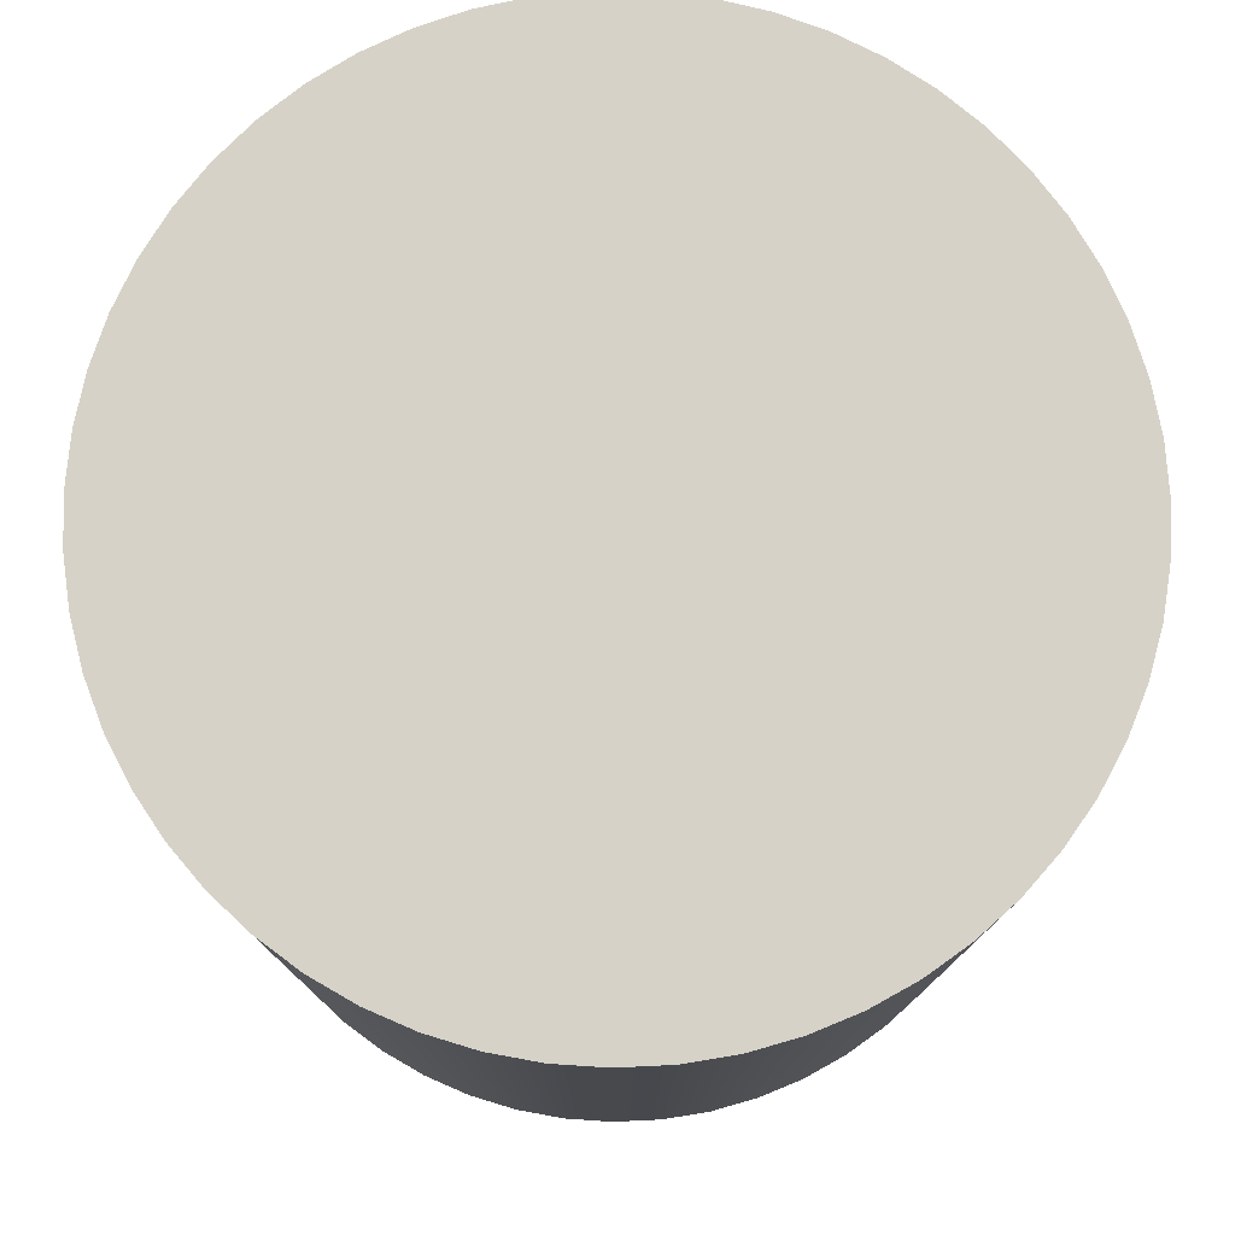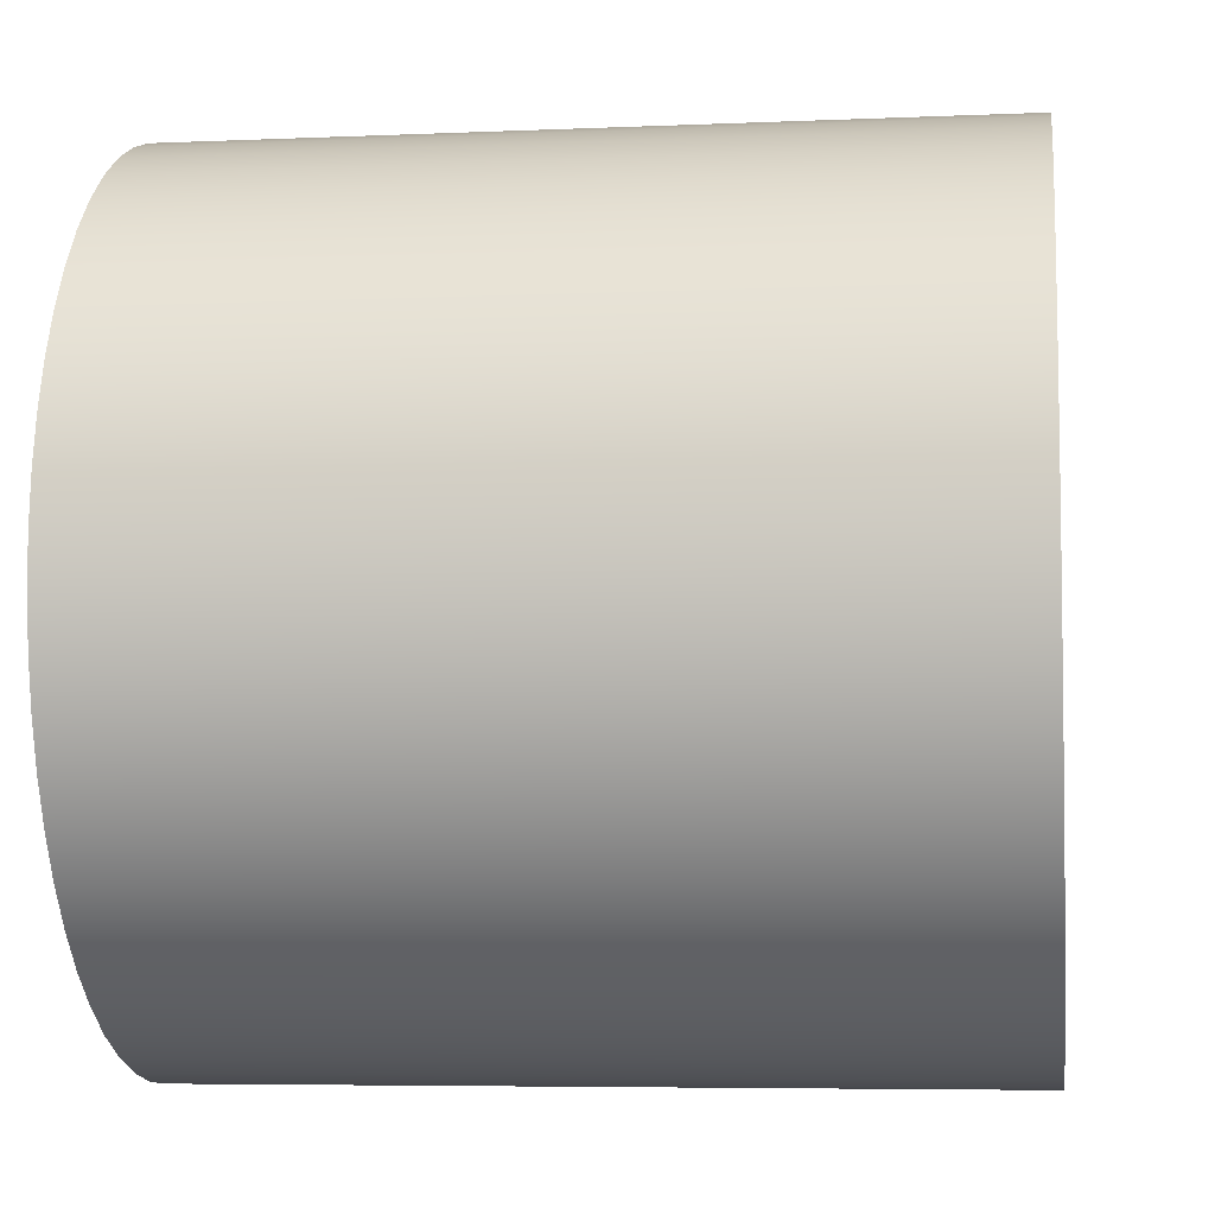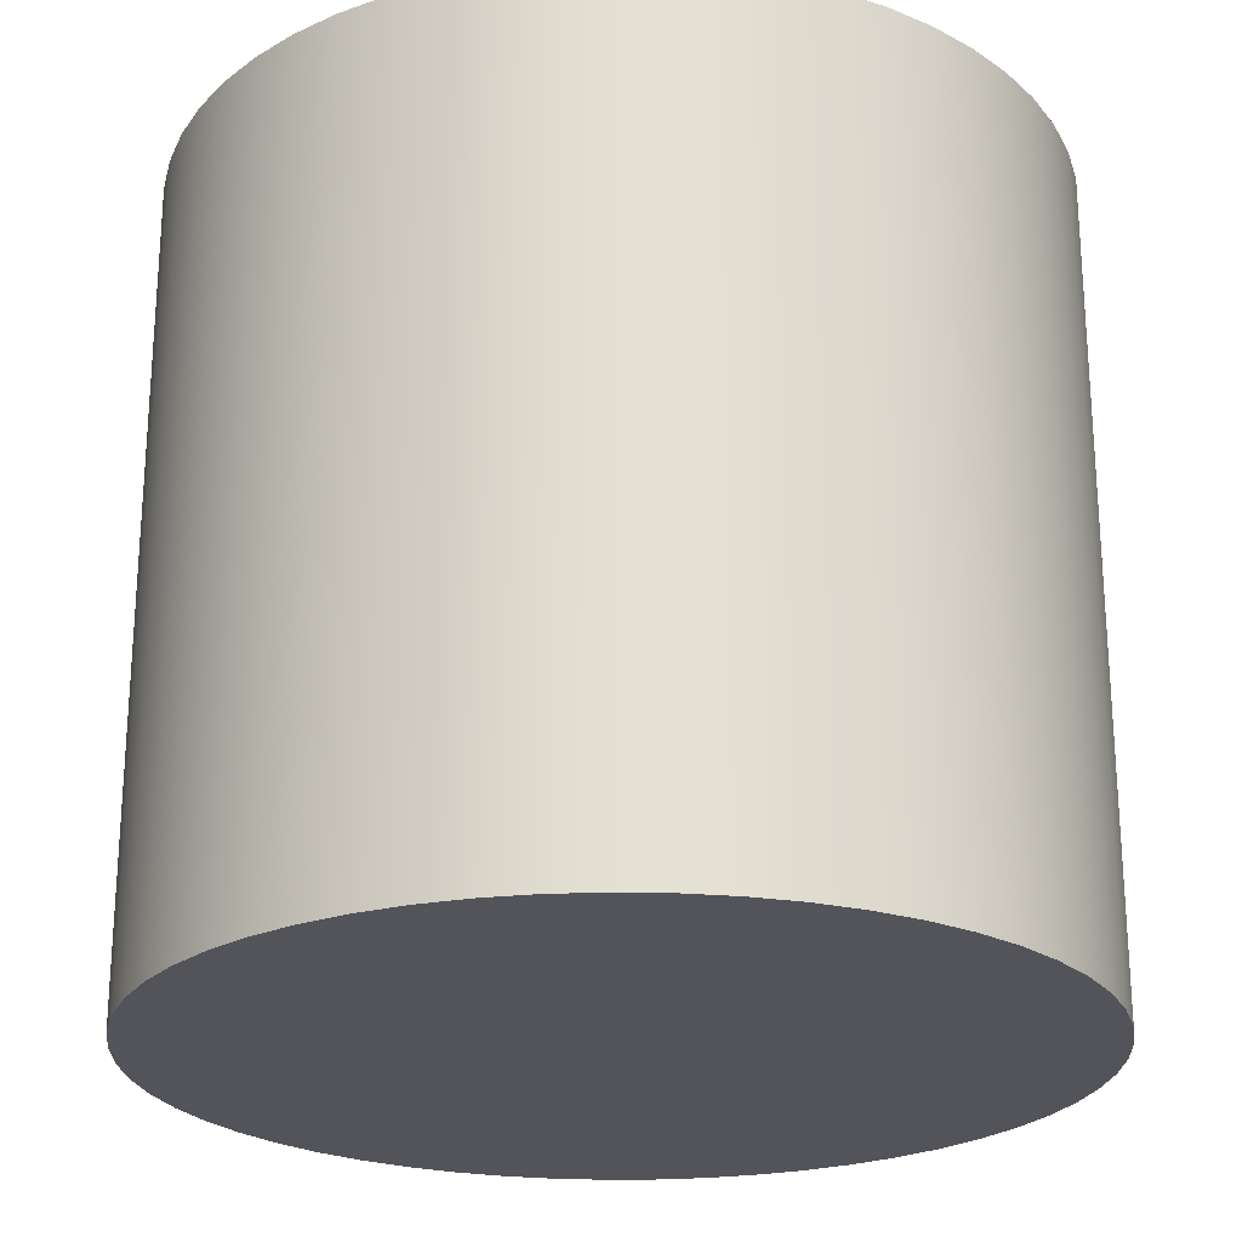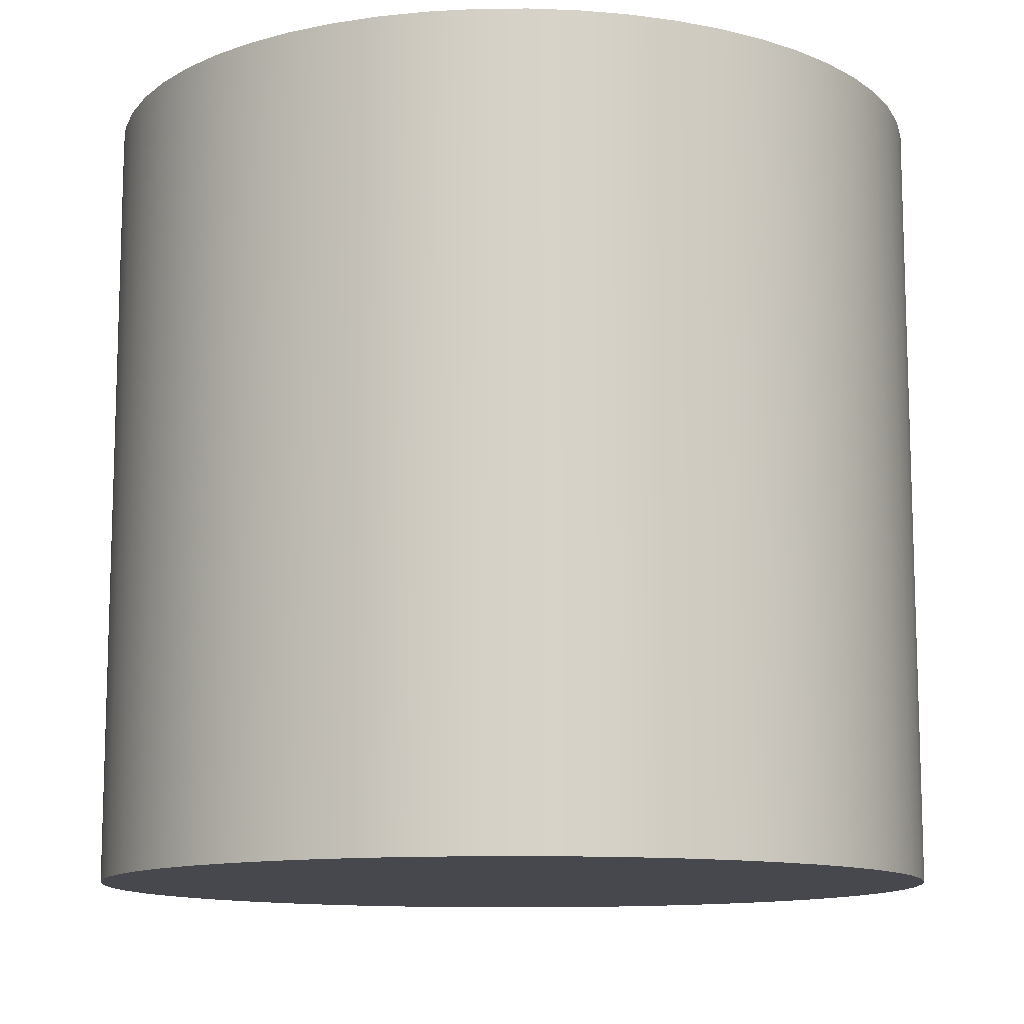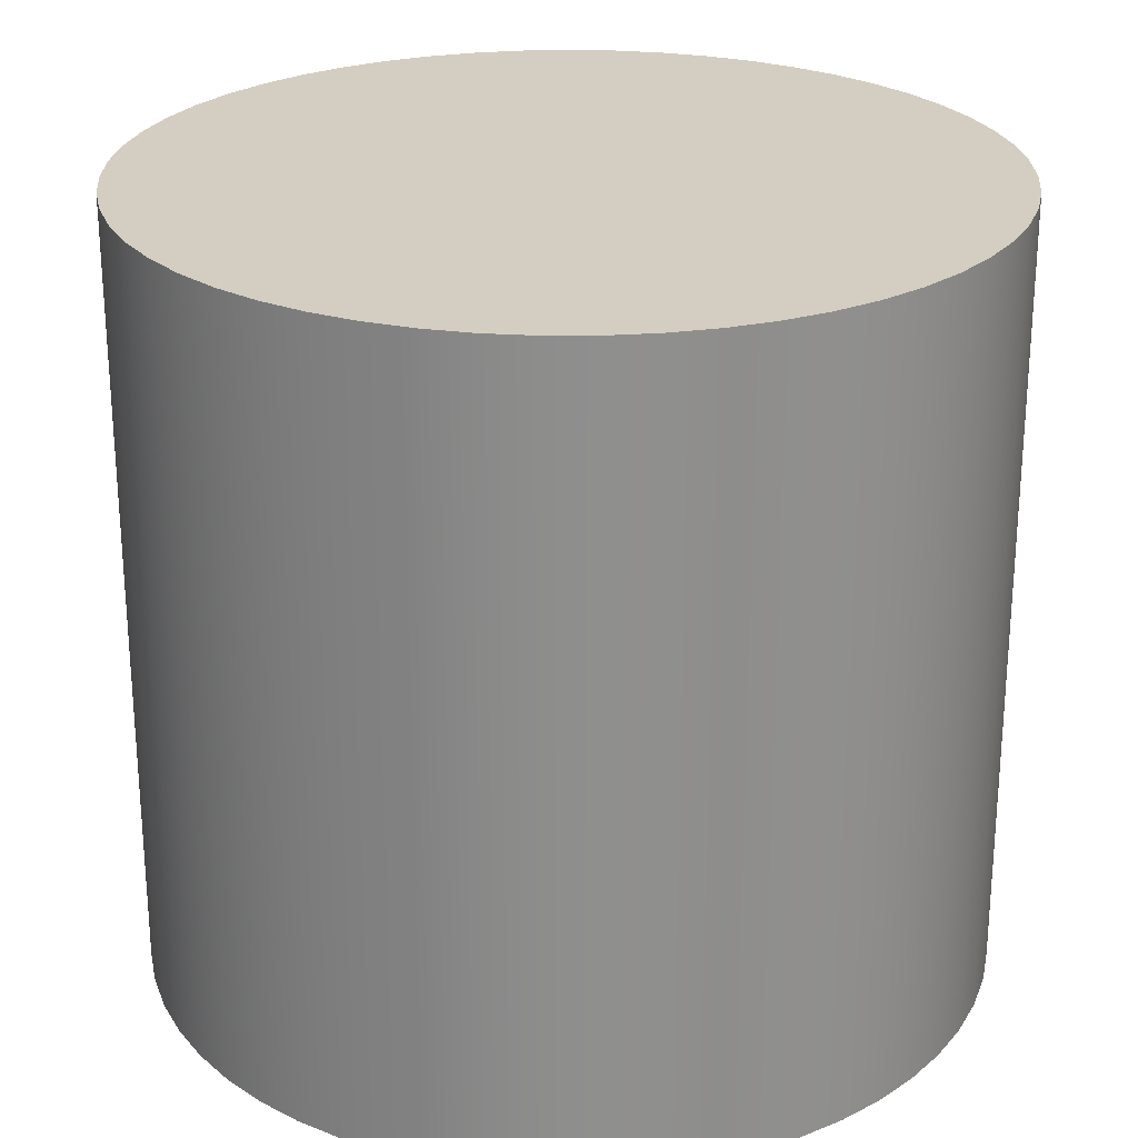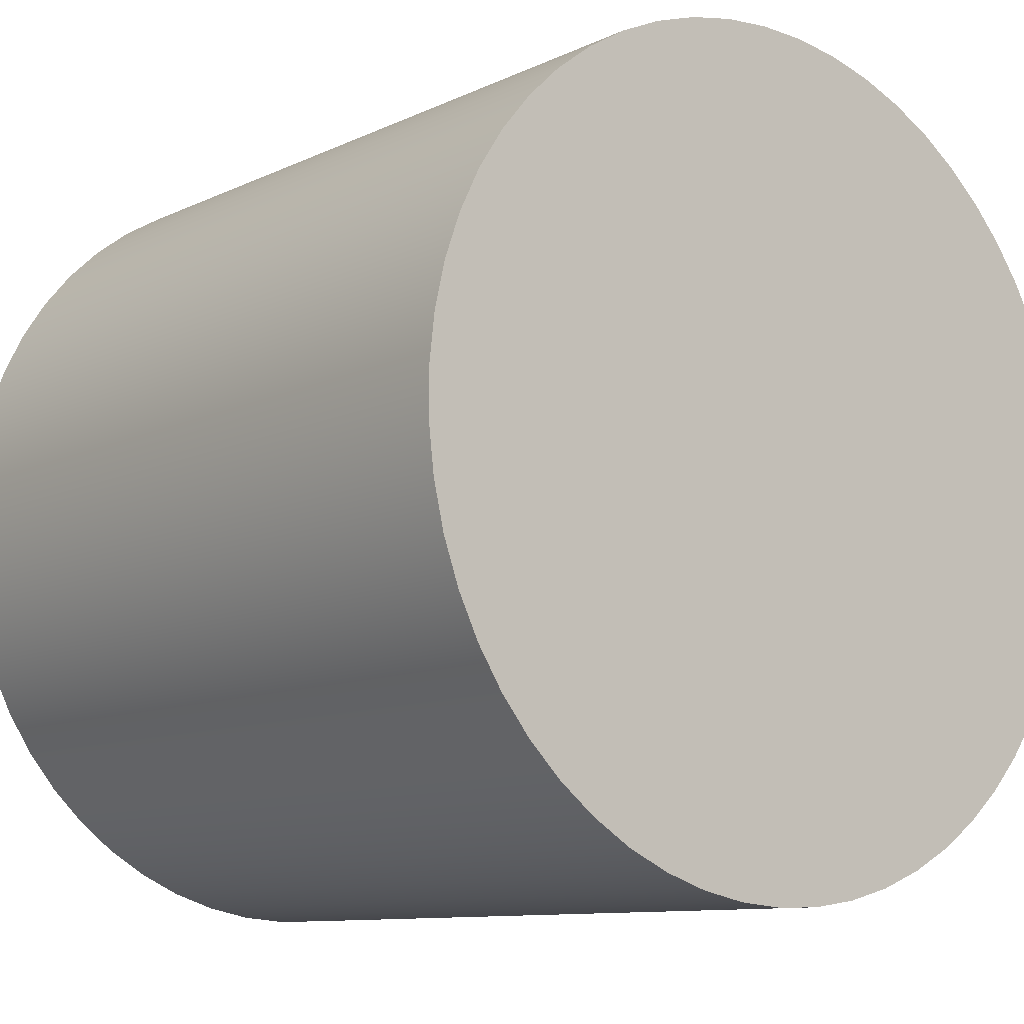
<metadata>
{"format":"obj","ext":"obj","renderer":"f3d","projection":"perspective","resolution":1024,"background":"white","views":[{"elev":78.0,"azim":-135.3,"up":"+Y"},{"elev":-5.7,"azim":97.7,"up":"+Z"},{"elev":-23.8,"azim":159.9,"up":"+Y"},{"elev":-11.7,"azim":-6.9,"up":"+Y"},{"elev":25.1,"azim":-93.4,"up":"+Y"},{"elev":-10.1,"azim":140.1,"up":"+Z"}]}
</metadata>
<code>
v -0.8 1.5 9.797e-17
v -0.7948 1.5 -0.09119
v -0.7792 1.5 -0.1812
v -0.7535 1.5 -0.2688
v -0.7179 1.5 -0.353
v -0.673 1.5 -0.4325
v -0.6193 1.5 -0.5064
v -0.5576 1.5 -0.5737
v -0.4885 1.5 -0.6335
v -0.4131 1.5 -0.6851
v -0.3323 1.5 -0.7277
v -0.2472 1.5 -0.7608
v -0.1589 1.5 -0.7841
v -0.06846 1.5 -0.7971
v 0.02284 1.5 -0.7997
v 0.1139 1.5 -0.7919
v 0.2034 1.5 -0.7737
v 0.2902 1.5 -0.7455
v 0.3733 1.5 -0.7075
v 0.4516 1.5 -0.6604
v 0.5239 1.5 -0.6046
v 0.5894 1.5 -0.5409
v 0.6472 1.5 -0.4702
v 0.6966 1.5 -0.3934
v 0.7369 1.5 -0.3114
v 0.7676 1.5 -0.2254
v 0.7883 1.5 -0.1364
v 0.7987 1.5 -0.04567
v 0.7987 1.5 0.04567
v 0.7883 1.5 0.1364
v 0.7676 1.5 0.2254
v 0.7369 1.5 0.3114
v 0.6966 1.5 0.3934
v 0.6472 1.5 0.4702
v 0.5894 1.5 0.5409
v 0.5239 1.5 0.6046
v 0.4516 1.5 0.6604
v 0.3733 1.5 0.7075
v 0.2902 1.5 0.7455
v 0.2034 1.5 0.7737
v 0.1139 1.5 0.7919
v 0.02284 1.5 0.7997
v -0.06846 1.5 0.7971
v -0.1589 1.5 0.7841
v -0.2472 1.5 0.7608
v -0.3323 1.5 0.7277
v -0.4131 1.5 0.6851
v -0.4885 1.5 0.6335
v -0.5576 1.5 0.5737
v -0.6193 1.5 0.5064
v -0.673 1.5 0.4325
v -0.7179 1.5 0.353
v -0.7535 1.5 0.2688
v -0.7792 1.5 0.1812
v -0.7948 1.5 0.09119
v -0.8 0 9.797e-17
v -0.7948 0 0.09119
v -0.7792 0 0.1812
v -0.7535 0 0.2688
v -0.7179 0 0.353
v -0.673 0 0.4325
v -0.6193 0 0.5064
v -0.5576 0 0.5737
v -0.4885 0 0.6335
v -0.4131 0 0.6851
v -0.3323 0 0.7277
v -0.2472 0 0.7608
v -0.1589 0 0.7841
v -0.06846 0 0.7971
v 0.02284 0 0.7997
v 0.1139 0 0.7919
v 0.2034 0 0.7737
v 0.2902 0 0.7455
v 0.3733 0 0.7075
v 0.4516 0 0.6604
v 0.5239 0 0.6046
v 0.5894 0 0.5409
v 0.6472 0 0.4702
v 0.6966 0 0.3934
v 0.7369 0 0.3114
v 0.7676 0 0.2254
v 0.7883 0 0.1364
v 0.7987 0 0.04567
v 0.7987 0 -0.04567
v 0.7883 0 -0.1364
v 0.7676 0 -0.2254
v 0.7369 0 -0.3114
v 0.6966 0 -0.3934
v 0.6472 0 -0.4702
v 0.5894 0 -0.5409
v 0.5239 0 -0.6046
v 0.4516 0 -0.6604
v 0.3733 0 -0.7075
v 0.2902 0 -0.7455
v 0.2034 0 -0.7737
v 0.1139 0 -0.7919
v 0.02284 0 -0.7997
v -0.06846 0 -0.7971
v -0.1589 0 -0.7841
v -0.2472 0 -0.7608
v -0.3323 0 -0.7277
v -0.4131 0 -0.6851
v -0.4885 0 -0.6335
v -0.5576 0 -0.5737
v -0.6193 0 -0.5064
v -0.673 0 -0.4325
v -0.7179 0 -0.353
v -0.7535 0 -0.2688
v -0.7792 0 -0.1812
v -0.7948 0 -0.09119
v -0.8 0 9.797e-17
v -0.8 1.5 9.797e-17
v -0.8 1.5 9.797e-17
v -0.7948 1.5 0.09119
v -0.7792 1.5 0.1812
v -0.7535 1.5 0.2688
v -0.7179 1.5 0.353
v -0.673 1.5 0.4325
v -0.6193 1.5 0.5064
v -0.5576 1.5 0.5737
v -0.4885 1.5 0.6335
v -0.4131 1.5 0.6851
v -0.3323 1.5 0.7277
v -0.2472 1.5 0.7608
v -0.1589 1.5 0.7841
v -0.06846 1.5 0.7971
v 0.02284 1.5 0.7997
v 0.1139 1.5 0.7919
v 0.2034 1.5 0.7737
v 0.2902 1.5 0.7455
v 0.3733 1.5 0.7075
v 0.4516 1.5 0.6604
v 0.5239 1.5 0.6046
v 0.5894 1.5 0.5409
v 0.6472 1.5 0.4702
v 0.6966 1.5 0.3934
v 0.7369 1.5 0.3114
v 0.7676 1.5 0.2254
v 0.7883 1.5 0.1364
v 0.7987 1.5 0.04567
v 0.7987 1.5 -0.04567
v 0.7883 1.5 -0.1364
v 0.7676 1.5 -0.2254
v 0.7369 1.5 -0.3114
v 0.6966 1.5 -0.3934
v 0.6472 1.5 -0.4702
v 0.5894 1.5 -0.5409
v 0.5239 1.5 -0.6046
v 0.4516 1.5 -0.6604
v 0.3733 1.5 -0.7075
v 0.2902 1.5 -0.7455
v 0.2034 1.5 -0.7737
v 0.1139 1.5 -0.7919
v 0.02284 1.5 -0.7997
v -0.06846 1.5 -0.7971
v -0.1589 1.5 -0.7841
v -0.2472 1.5 -0.7608
v -0.3323 1.5 -0.7277
v -0.4131 1.5 -0.6851
v -0.4885 1.5 -0.6335
v -0.5576 1.5 -0.5737
v -0.6193 1.5 -0.5064
v -0.673 1.5 -0.4325
v -0.7179 1.5 -0.353
v -0.7535 1.5 -0.2688
v -0.7792 1.5 -0.1812
v -0.7948 1.5 -0.09119
v -0.8 0 9.797e-17
v -0.7948 0 -0.09119
v -0.7792 0 -0.1812
v -0.7535 0 -0.2688
v -0.7179 0 -0.353
v -0.673 0 -0.4325
v -0.6193 0 -0.5064
v -0.5576 0 -0.5737
v -0.4885 0 -0.6335
v -0.4131 0 -0.6851
v -0.3323 0 -0.7277
v -0.2472 0 -0.7608
v -0.1589 0 -0.7841
v -0.06846 0 -0.7971
v 0.02284 0 -0.7997
v 0.1139 0 -0.7919
v 0.2034 0 -0.7737
v 0.2902 0 -0.7455
v 0.3733 0 -0.7075
v 0.4516 0 -0.6604
v 0.5239 0 -0.6046
v 0.5894 0 -0.5409
v 0.6472 0 -0.4702
v 0.6966 0 -0.3934
v 0.7369 0 -0.3114
v 0.7676 0 -0.2254
v 0.7883 0 -0.1364
v 0.7987 0 -0.04567
v 0.7987 0 0.04567
v 0.7883 0 0.1364
v 0.7676 0 0.2254
v 0.7369 0 0.3114
v 0.6966 0 0.3934
v 0.6472 0 0.4702
v 0.5894 0 0.5409
v 0.5239 0 0.6046
v 0.4516 0 0.6604
v 0.3733 0 0.7075
v 0.2902 0 0.7455
v 0.2034 0 0.7737
v 0.1139 0 0.7919
v 0.02284 0 0.7997
v -0.06846 0 0.7971
v -0.1589 0 0.7841
v -0.2472 0 0.7608
v -0.3323 0 0.7277
v -0.4131 0 0.6851
v -0.4885 0 0.6335
v -0.5576 0 0.5737
v -0.6193 0 0.5064
v -0.673 0 0.4325
v -0.7179 0 0.353
v -0.7535 0 0.2688
v -0.7792 0 0.1812
v -0.7948 0 0.09119
g 5b3da268-e2ba-11ea-bfa9-54bf646e7e1f
f 2 110 1
f 1 110 111
f 112 56 55
f 55 56 57
f 55 57 54
f 54 57 58
f 54 58 53
f 53 58 59
f 53 59 52
f 52 59 60
f 52 60 51
f 51 60 61
f 51 61 50
f 50 61 62
f 50 62 49
f 49 62 63
f 49 63 48
f 48 63 64
f 48 64 47
f 47 64 65
f 47 65 46
f 46 65 66
f 46 66 45
f 45 66 67
f 45 67 44
f 44 67 68
f 44 68 43
f 43 68 69
f 43 69 42
f 42 69 70
f 42 70 41
f 41 70 71
f 41 71 40
f 40 71 72
f 40 72 39
f 39 72 73
f 39 73 38
f 38 73 74
f 38 74 37
f 37 74 75
f 37 75 36
f 36 75 76
f 36 76 35
f 35 76 77
f 35 77 34
f 34 77 78
f 34 78 33
f 33 78 79
f 33 79 32
f 32 79 80
f 32 80 31
f 31 80 81
f 31 81 30
f 30 81 82
f 30 82 29
f 29 82 83
f 29 83 28
f 28 83 84
f 28 84 27
f 27 84 85
f 27 85 26
f 26 85 86
f 26 86 25
f 25 86 87
f 25 87 24
f 24 87 88
f 24 88 23
f 23 88 89
f 23 89 22
f 22 89 90
f 22 90 21
f 21 90 91
f 21 91 20
f 20 91 92
f 20 92 19
f 19 92 93
f 19 93 18
f 18 93 94
f 18 94 17
f 17 94 95
f 17 95 16
f 16 95 96
f 16 96 15
f 15 96 97
f 15 97 14
f 14 97 98
f 14 98 13
f 13 98 99
f 13 99 12
f 12 99 100
f 12 100 11
f 11 100 101
f 11 101 10
f 10 101 102
f 10 102 9
f 9 102 103
f 9 103 8
f 8 103 104
f 8 104 7
f 7 104 105
f 7 105 6
f 6 105 106
f 6 106 5
f 5 106 107
f 5 107 4
f 4 107 108
f 4 108 3
f 3 108 109
f 3 109 2
f 2 109 110
g 5b5da562-e2ba-11ea-88c0-54bf646e7e1f
f 114 140 113
f 113 140 141
f 113 141 167
f 167 141 142
f 167 142 166
f 166 142 143
f 166 143 165
f 165 143 144
f 165 144 164
f 164 144 145
f 164 145 163
f 163 145 146
f 163 146 162
f 162 146 147
f 162 147 161
f 161 147 148
f 161 148 160
f 160 148 149
f 160 149 159
f 159 149 150
f 159 150 158
f 158 150 151
f 158 151 157
f 157 151 152
f 157 152 156
f 156 152 153
f 156 153 155
f 155 153 154
f 140 114 139
f 139 114 115
f 139 115 138
f 138 115 116
f 138 116 137
f 137 116 117
f 137 117 136
f 136 117 118
f 136 118 135
f 135 118 119
f 135 119 134
f 134 119 120
f 134 120 133
f 133 120 121
f 133 121 132
f 132 121 122
f 132 122 131
f 131 122 123
f 131 123 130
f 130 123 124
f 130 124 129
f 129 124 125
f 129 125 128
f 128 125 126
f 128 126 127
g 5b667d0c-e2ba-11ea-9b9c-54bf646e7e1f
f 169 195 168
f 168 195 196
f 168 196 222
f 222 196 197
f 222 197 221
f 221 197 198
f 221 198 220
f 220 198 199
f 220 199 219
f 219 199 200
f 219 200 218
f 218 200 201
f 218 201 217
f 217 201 202
f 217 202 216
f 216 202 203
f 216 203 215
f 215 203 204
f 215 204 214
f 214 204 205
f 214 205 213
f 213 205 206
f 213 206 212
f 212 206 207
f 212 207 211
f 211 207 208
f 211 208 210
f 210 208 209
f 195 169 194
f 194 169 170
f 194 170 193
f 193 170 171
f 193 171 192
f 192 171 172
f 192 172 191
f 191 172 173
f 191 173 190
f 190 173 174
f 190 174 189
f 189 174 175
f 189 175 188
f 188 175 176
f 188 176 187
f 187 176 177
f 187 177 186
f 186 177 178
f 186 178 185
f 185 178 179
f 185 179 184
f 184 179 180
f 184 180 183
f 183 180 181
f 183 181 182

</code>
